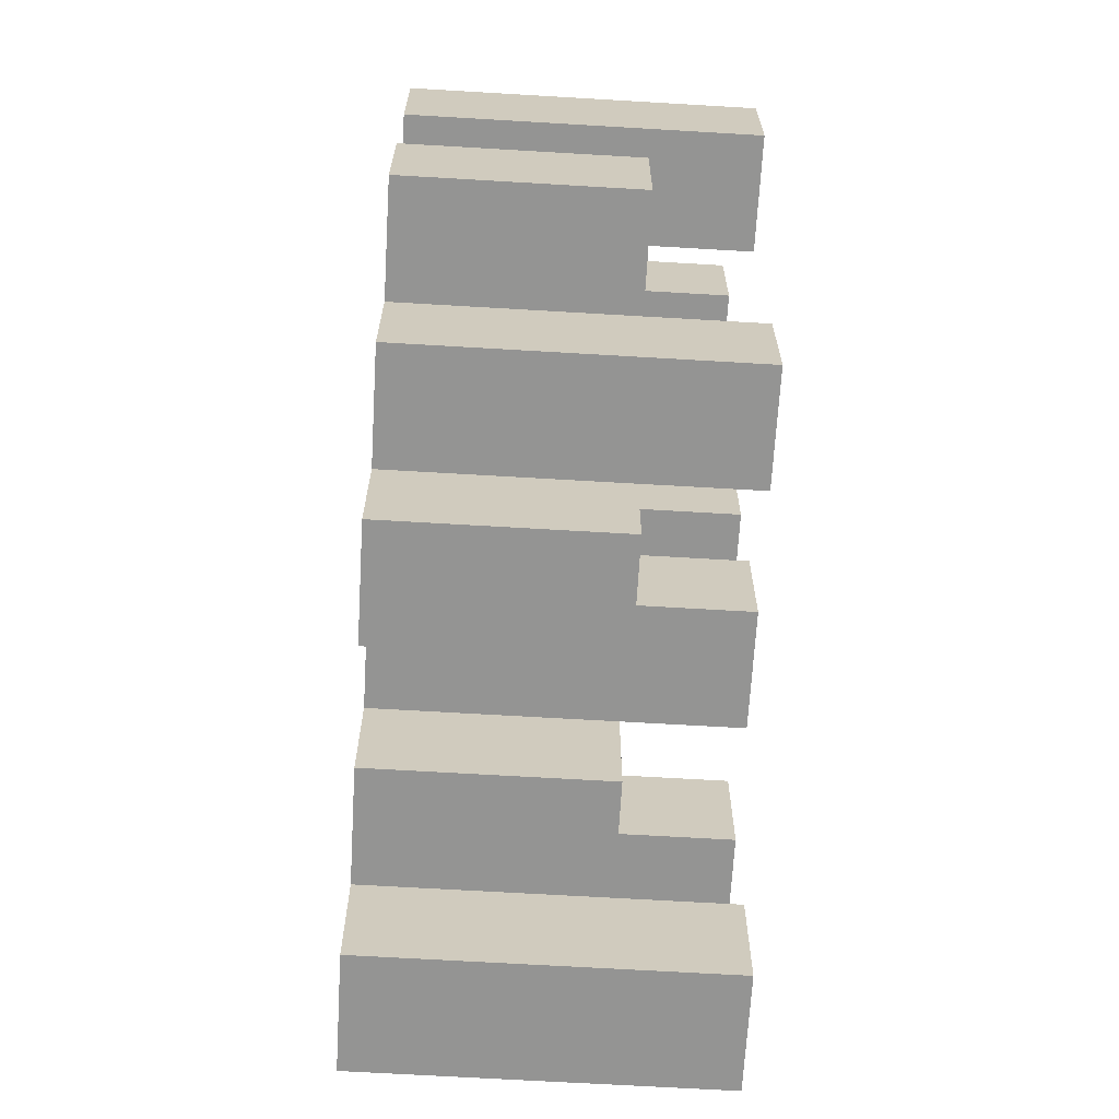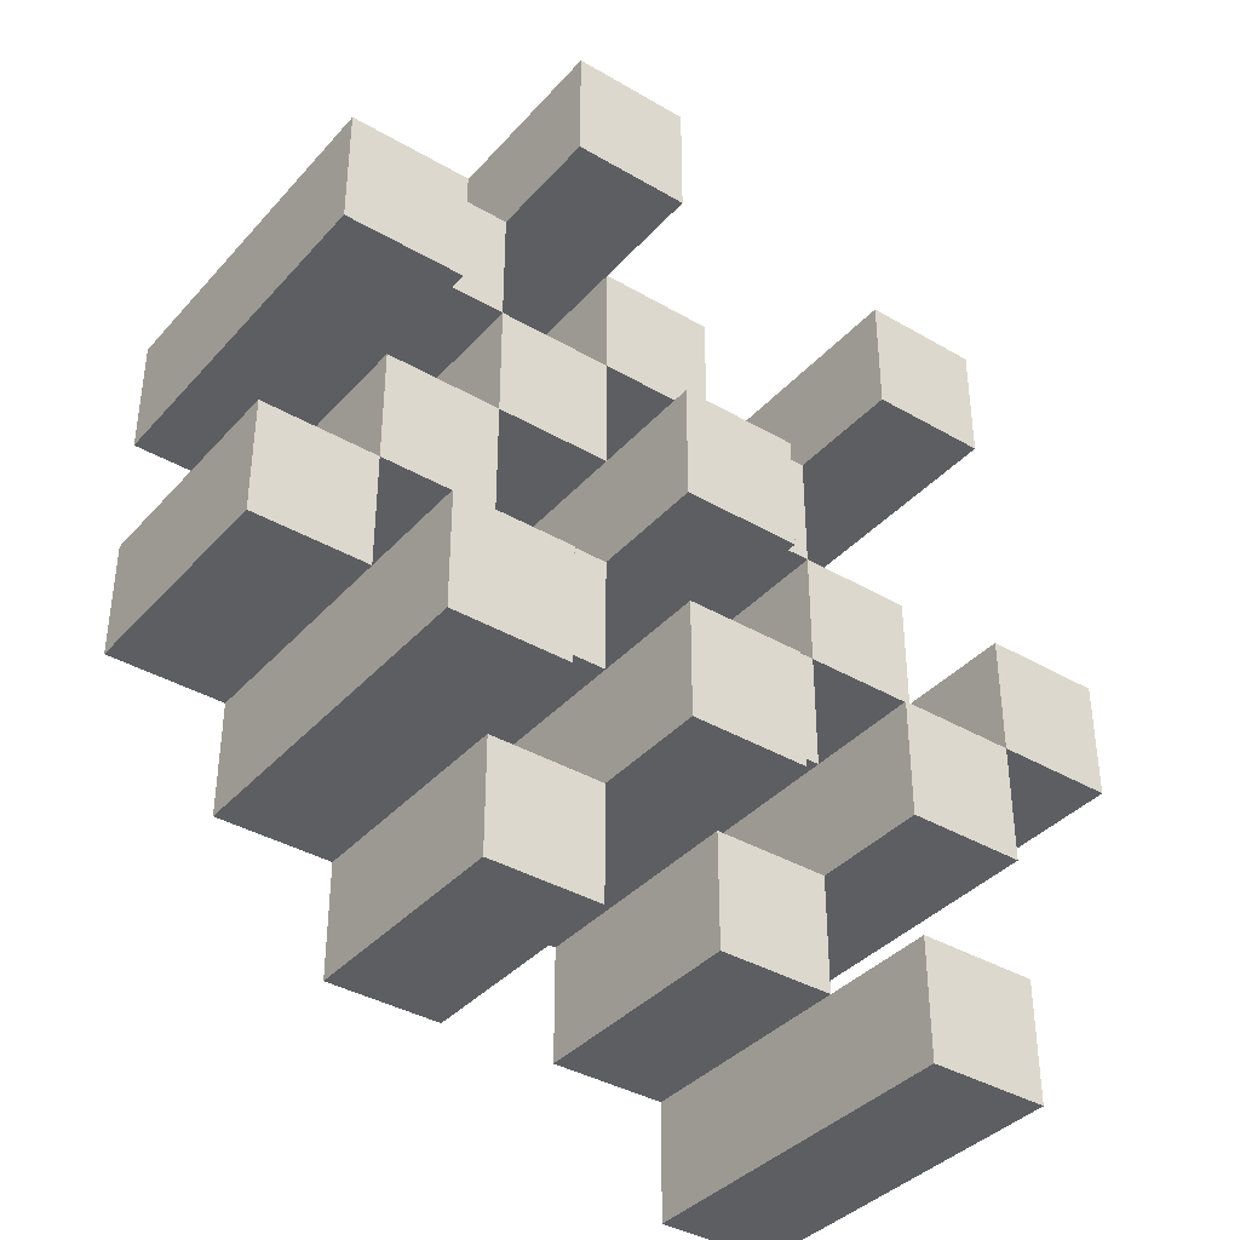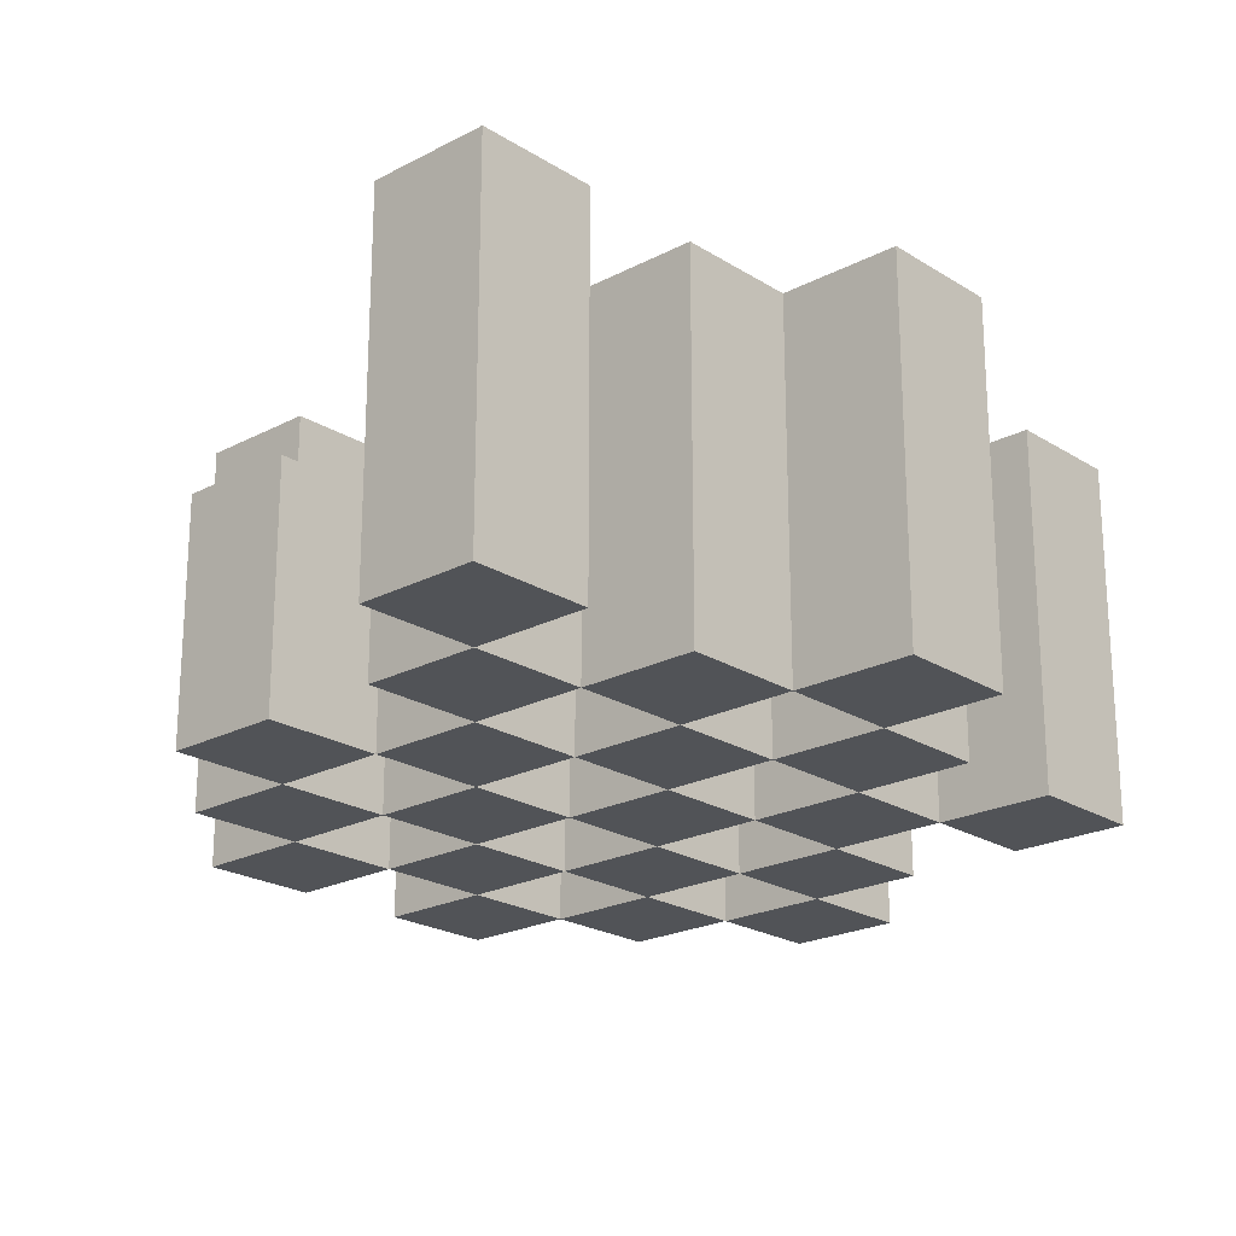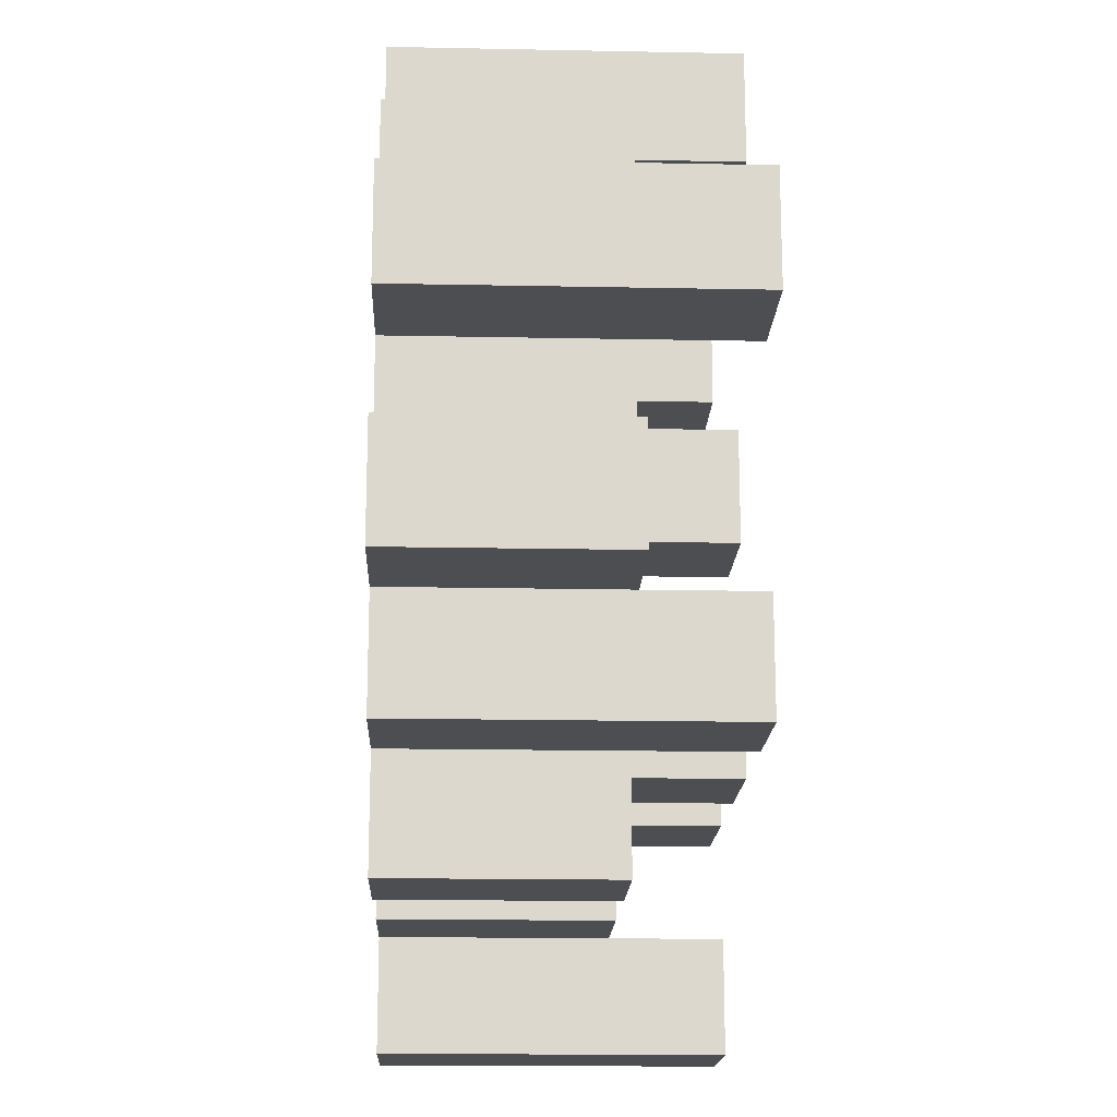
<metadata>
{"format":"obj","ext":"obj","renderer":"f3d","projection":"perspective","resolution":1024,"background":"white","views":[{"elev":-67.0,"azim":86.6,"up":"+Z"},{"elev":-38.0,"azim":143.4,"up":"+Z"},{"elev":-21.9,"azim":-137.5,"up":"+Y"},{"elev":-17.0,"azim":87.7,"up":"+Z"}]}
</metadata>
<code>
o
v -3 0.9 42.4
v -3.1 0.9 42.4
v -3 1.2 42.4
v -3.1 1.2 42.4
v -2.9 0.9 42.3
v -3 0.9 42.3
v -3.1 0.9 42.3
v -3.2 0.9 42.3
v -3.3 0.9 42.3
v -3.4 0.9 42.3
v -2.9 1.1 42.3
v -3 1.1 42.3
v -3.1 1.1 42.3
v -3.2 1.1 42.3
v -3.3 1.2 42.3
v -3.4 1.2 42.3
v -2.8 0.9 42.2
v -2.9 0.9 42.2
v -3 0.9 42.2
v -3.1 0.9 42.2
v -3.2 0.9 42.2
v -3.3 0.9 42.2
v -2.9 1.1 42.2
v -3 1.1 42.2
v -3.1 1.1 42.2
v -3.2 1.1 42.2
v -3.3 1.1 42.2
v -2.8 1.2 42.2
v -2.9 1.2 42.2
v -2.9 0.9 42.1
v -3 0.9 42.1
v -3.1 0.9 42.1
v -3.2 0.9 42.1
v -3.3 0.9 42.1
v -3.4 0.9 42.1
v -2.9 1.1 42.1
v -3 1.1 42.1
v -3.1 1.1 42.1
v -3.2 1.1 42.1
v -3.3 1.1 42.1
v -3.4 1.1 42.1
v -3.1 1.2 42.1
v -3.2 1.2 42.1
v -2.8 0.9 42
v -2.9 0.9 42
v -3 0.9 42
v -3.1 0.9 42
v -3.2 0.9 42
v -3.3 0.9 42
v -3.4 0.9 42
v -3.5 0.9 42
v -2.8 1.1 42
v -2.9 1.1 42
v -3 1.1 42
v -3.1 1.1 42
v -3.2 1.1 42
v -3.3 1.1 42
v -3.4 1.1 42
v -3.4 1.2 42
v -3.5 1.2 42
v -2.9 0.9 41.9
v -3 0.9 41.9
v -3.1 0.9 41.9
v -3.2 0.9 41.9
v -3.3 0.9 41.9
v -3.4 0.9 41.9
v -2.9 1.1 41.9
v -3 1.1 41.9
v -3.1 1.1 41.9
v -3.2 1.1 41.9
v -3.3 1.1 41.9
v -2.9 1.2 41.9
v -3 1.2 41.9
v -3.1 1.2 41.9
v -3.2 1.2 41.9
v -3.3 1.2 41.9
v -3.4 1.2 41.9
v -3 0.9 41.8
v -3.1 0.9 41.8
v -3.2 0.9 41.8
v -3.3 0.9 41.8
v -3 1.1 41.8
v -3.1 1.1 41.8
v -3.2 1.1 41.8
v -3.3 1.1 41.8
v -3.3 0.9 41.7
v -3.4 0.9 41.7
v -3.3 1.1 41.7
v -3.3 1.2 41.7
v -3.4 1.2 41.7
v -3 0.9 42.3
v -3.1 0.9 42.3
v -3 1.1 42.3
v -3.1 1.1 42.3
v -3 1.2 42.3
v -3.1 1.2 42.3
v -2.9 0.9 42.2
v -3 0.9 42.2
v -3.1 0.9 42.2
v -3.2 0.9 42.2
v -3.3 0.9 42.2
v -3.4 0.9 42.2
v -2.9 1.1 42.2
v -3 1.1 42.2
v -3.1 1.1 42.2
v -3.2 1.1 42.2
v -3.3 1.1 42.2
v -3.3 1.2 42.2
v -3.4 1.2 42.2
v -2.8 0.9 42.1
v -2.9 0.9 42.1
v -3 0.9 42.1
v -3.1 0.9 42.1
v -3.2 0.9 42.1
v -3.3 0.9 42.1
v -2.9 1.1 42.1
v -3 1.1 42.1
v -3.1 1.1 42.1
v -3.2 1.1 42.1
v -3.3 1.1 42.1
v -2.8 1.2 42.1
v -2.9 1.2 42.1
v -2.9 0.9 42
v -3 0.9 42
v -3.1 0.9 42
v -3.2 0.9 42
v -3.3 0.9 42
v -3.4 0.9 42
v -2.9 1.1 42
v -3 1.1 42
v -3.1 1.1 42
v -3.2 1.1 42
v -3.3 1.1 42
v -3.4 1.1 42
v -3.1 1.2 42
v -3.2 1.2 42
v -2.8 0.9 41.9
v -2.9 0.9 41.9
v -3 0.9 41.9
v -3.1 0.9 41.9
v -3.2 0.9 41.9
v -3.3 0.9 41.9
v -3.4 0.9 41.9
v -3.5 0.9 41.9
v -2.8 1.1 41.9
v -2.9 1.1 41.9
v -3 1.1 41.9
v -3.1 1.1 41.9
v -3.2 1.1 41.9
v -3.3 1.1 41.9
v -3.4 1.2 41.9
v -3.5 1.2 41.9
v -2.9 0.9 41.8
v -3 0.9 41.8
v -3.1 0.9 41.8
v -3.2 0.9 41.8
v -3.3 0.9 41.8
v -3.4 0.9 41.8
v -3 1.1 41.8
v -3.1 1.1 41.8
v -3.2 1.1 41.8
v -3.3 1.1 41.8
v -2.9 1.2 41.8
v -3 1.2 41.8
v -3.1 1.2 41.8
v -3.2 1.2 41.8
v -3.3 1.2 41.8
v -3.4 1.2 41.8
v -3 0.9 41.7
v -3.1 0.9 41.7
v -3.2 0.9 41.7
v -3.3 0.9 41.7
v -3 1.1 41.7
v -3.1 1.1 41.7
v -3.2 1.1 41.7
v -3.3 1.1 41.7
v -3.3 0.9 41.6
v -3.4 0.9 41.6
v -3.3 1.2 41.6
v -3.4 1.2 41.6
v -2.8 0.9 42.2
v -2.8 1.2 42.2
v -2.8 0.9 42.1
v -2.8 1.2 42.1
v -2.8 0.9 42
v -2.8 1.1 42
v -2.8 0.9 41.9
v -2.8 1.1 41.9
v -2.9 0.9 42.3
v -2.9 1.1 42.3
v -2.9 0.9 42.2
v -2.9 1.1 42.2
v -2.9 0.9 42.1
v -2.9 1.1 42.1
v -2.9 0.9 42
v -2.9 1.1 42
v -2.9 0.9 41.9
v -2.9 1.1 41.9
v -2.9 1.2 41.9
v -2.9 0.9 41.8
v -2.9 1.2 41.8
v -3 0.9 42.4
v -3 1.2 42.4
v -3 0.9 42.3
v -3 1.1 42.3
v -3 1.2 42.3
v -3 0.9 42.2
v -3 1.1 42.2
v -3 0.9 42.1
v -3 1.1 42.1
v -3 0.9 42
v -3 1.1 42
v -3 0.9 41.9
v -3 1.1 41.9
v -3 0.9 41.8
v -3 1.1 41.8
v -3 0.9 41.7
v -3 1.1 41.7
v -3.1 0.9 42.3
v -3.1 1.1 42.3
v -3.1 0.9 42.2
v -3.1 1.1 42.2
v -3.1 0.9 42.1
v -3.1 1.1 42.1
v -3.1 1.2 42.1
v -3.1 0.9 42
v -3.1 1.1 42
v -3.1 1.2 42
v -3.1 0.9 41.9
v -3.1 1.1 41.9
v -3.1 1.2 41.9
v -3.1 0.9 41.8
v -3.1 1.1 41.8
v -3.1 1.2 41.8
v -3.2 0.9 42.2
v -3.2 1.1 42.2
v -3.2 0.9 42.1
v -3.2 1.1 42.1
v -3.2 0.9 42
v -3.2 1.1 42
v -3.2 0.9 41.9
v -3.2 1.1 41.9
v -3.2 0.9 41.8
v -3.2 1.1 41.8
v -3.2 0.9 41.7
v -3.2 1.1 41.7
v -3.3 0.9 42.3
v -3.3 1.2 42.3
v -3.3 0.9 42.2
v -3.3 1.1 42.2
v -3.3 1.2 42.2
v -3.3 0.9 42.1
v -3.3 1.1 42.1
v -3.3 0.9 42
v -3.3 1.1 42
v -3.3 0.9 41.9
v -3.3 1.1 41.9
v -3.3 1.2 41.9
v -3.3 0.9 41.8
v -3.3 1.1 41.8
v -3.3 1.2 41.8
v -3.3 0.9 41.7
v -3.3 1.1 41.7
v -3.3 1.2 41.7
v -3.3 0.9 41.6
v -3.3 1.2 41.6
v -3.4 0.9 42
v -3.4 1.1 42
v -3.4 1.2 42
v -3.4 0.9 41.9
v -3.4 1.2 41.9
v -2.9 0.9 42.2
v -2.9 1.1 42.2
v -2.9 1.2 42.2
v -2.9 0.9 42.1
v -2.9 1.1 42.1
v -2.9 1.2 42.1
v -2.9 0.9 42
v -2.9 1.1 42
v -2.9 0.9 41.9
v -2.9 1.1 41.9
v -3 0.9 42.3
v -3 1.1 42.3
v -3 0.9 42.2
v -3 1.1 42.2
v -3 0.9 42.1
v -3 1.1 42.1
v -3 0.9 42
v -3 1.1 42
v -3 0.9 41.9
v -3 1.1 41.9
v -3 1.2 41.9
v -3 0.9 41.8
v -3 1.1 41.8
v -3 1.2 41.8
v -3.1 0.9 42.4
v -3.1 1.2 42.4
v -3.1 0.9 42.3
v -3.1 1.1 42.3
v -3.1 1.2 42.3
v -3.1 0.9 42.2
v -3.1 1.1 42.2
v -3.1 0.9 42.1
v -3.1 1.1 42.1
v -3.1 0.9 42
v -3.1 1.1 42
v -3.1 0.9 41.9
v -3.1 1.1 41.9
v -3.1 0.9 41.8
v -3.1 1.1 41.8
v -3.1 0.9 41.7
v -3.1 1.1 41.7
v -3.2 0.9 42.3
v -3.2 1.1 42.3
v -3.2 0.9 42.2
v -3.2 1.1 42.2
v -3.2 0.9 42.1
v -3.2 1.1 42.1
v -3.2 1.2 42.1
v -3.2 0.9 42
v -3.2 1.1 42
v -3.2 1.2 42
v -3.2 0.9 41.9
v -3.2 1.1 41.9
v -3.2 1.2 41.9
v -3.2 0.9 41.8
v -3.2 1.1 41.8
v -3.2 1.2 41.8
v -3.3 0.9 42.2
v -3.3 1.1 42.2
v -3.3 0.9 42.1
v -3.3 1.1 42.1
v -3.3 0.9 42
v -3.3 1.1 42
v -3.3 0.9 41.9
v -3.3 1.1 41.9
v -3.3 0.9 41.8
v -3.3 1.1 41.8
v -3.3 0.9 41.7
v -3.3 1.1 41.7
v -3.4 0.9 42.3
v -3.4 1.2 42.3
v -3.4 0.9 42.2
v -3.4 1.2 42.2
v -3.4 0.9 42.1
v -3.4 1.1 42.1
v -3.4 0.9 42
v -3.4 1.1 42
v -3.4 0.9 41.9
v -3.4 1.2 41.9
v -3.4 0.9 41.8
v -3.4 1.2 41.8
v -3.4 0.9 41.7
v -3.4 1.2 41.7
v -3.4 0.9 41.6
v -3.4 1.2 41.6
v -3.5 0.9 42
v -3.5 1.2 42
v -3.5 0.9 41.9
v -3.5 1.2 41.9
v -2.8 0.9 42.2
v -2.8 0.9 42.1
v -2.8 0.9 42
v -2.8 0.9 41.9
v -2.9 0.9 42.3
v -2.9 0.9 42.2
v -2.9 0.9 42.1
v -2.9 0.9 42
v -2.9 0.9 41.9
v -2.9 0.9 41.8
v -3 0.9 42.4
v -3 0.9 42.3
v -3 0.9 42.2
v -3 0.9 42.1
v -3 0.9 42
v -3 0.9 41.9
v -3 0.9 41.8
v -3 0.9 41.7
v -3.1 0.9 42.4
v -3.1 0.9 42.3
v -3.1 0.9 42.2
v -3.1 0.9 42.1
v -3.1 0.9 42
v -3.1 0.9 41.9
v -3.1 0.9 41.8
v -3.1 0.9 41.7
v -3.2 0.9 42.3
v -3.2 0.9 42.2
v -3.2 0.9 42.1
v -3.2 0.9 42
v -3.2 0.9 41.9
v -3.2 0.9 41.8
v -3.2 0.9 41.7
v -3.3 0.9 42.3
v -3.3 0.9 42.2
v -3.3 0.9 42.1
v -3.3 0.9 42
v -3.3 0.9 41.9
v -3.3 0.9 41.8
v -3.3 0.9 41.7
v -3.3 0.9 41.6
v -3.4 0.9 42.3
v -3.4 0.9 42.2
v -3.4 0.9 42.1
v -3.4 0.9 42
v -3.4 0.9 41.9
v -3.4 0.9 41.8
v -3.4 0.9 41.7
v -3.4 0.9 41.6
v -3.5 0.9 42
v -3.5 0.9 41.9
v -2.8 1.1 42
v -2.8 1.1 41.9
v -2.9 1.1 42.3
v -2.9 1.1 42.2
v -2.9 1.1 42.1
v -2.9 1.1 42
v -2.9 1.1 41.9
v -3 1.1 42.3
v -3 1.1 42.2
v -3 1.1 42.1
v -3 1.1 42
v -3 1.1 41.9
v -3 1.1 41.8
v -3 1.1 41.7
v -3.1 1.1 42.3
v -3.1 1.1 42.2
v -3.1 1.1 42.1
v -3.1 1.1 42
v -3.1 1.1 41.9
v -3.1 1.1 41.8
v -3.1 1.1 41.7
v -3.2 1.1 42.3
v -3.2 1.1 42.2
v -3.2 1.1 42.1
v -3.2 1.1 42
v -3.2 1.1 41.9
v -3.2 1.1 41.8
v -3.2 1.1 41.7
v -3.3 1.1 42.2
v -3.3 1.1 42.1
v -3.3 1.1 42
v -3.3 1.1 41.9
v -3.3 1.1 41.8
v -3.3 1.1 41.7
v -3.4 1.1 42.1
v -3.4 1.1 42
v -2.8 1.2 42.2
v -2.8 1.2 42.1
v -2.9 1.2 42.2
v -2.9 1.2 42.1
v -2.9 1.2 41.9
v -2.9 1.2 41.8
v -3 1.2 42.4
v -3 1.2 42.3
v -3 1.2 41.9
v -3 1.2 41.8
v -3.1 1.2 42.4
v -3.1 1.2 42.3
v -3.1 1.2 42.1
v -3.1 1.2 42
v -3.1 1.2 41.9
v -3.1 1.2 41.8
v -3.2 1.2 42.1
v -3.2 1.2 42
v -3.2 1.2 41.9
v -3.2 1.2 41.8
v -3.3 1.2 42.3
v -3.3 1.2 42.2
v -3.3 1.2 41.9
v -3.3 1.2 41.8
v -3.3 1.2 41.7
v -3.3 1.2 41.6
v -3.4 1.2 42.3
v -3.4 1.2 42.2
v -3.4 1.2 42
v -3.4 1.2 41.9
v -3.4 1.2 41.8
v -3.4 1.2 41.7
v -3.4 1.2 41.6
v -3.5 1.2 42
v -3.5 1.2 41.9
f 3 2 1
f 4 2 3
f 11 6 5
f 12 6 11
f 13 8 7
f 14 8 13
f 15 10 9
f 16 10 15
f 23 18 17
f 24 20 19
f 25 20 24
f 26 22 21
f 27 22 26
f 28 23 17
f 29 23 28
f 36 31 30
f 37 31 36
f 38 33 32
f 39 33 38
f 40 35 34
f 41 35 40
f 42 39 38
f 43 39 42
f 52 45 44
f 53 45 52
f 54 47 46
f 55 47 54
f 56 49 48
f 57 49 56
f 58 51 50
f 59 51 58
f 60 51 59
f 67 62 61
f 68 62 67
f 69 64 63
f 70 64 69
f 71 66 65
f 72 68 67
f 73 68 72
f 74 70 69
f 75 70 74
f 76 66 71
f 77 66 76
f 82 79 78
f 83 79 82
f 84 81 80
f 85 81 84
f 88 87 86
f 89 87 88
f 90 87 89
f 91 92 93
f 93 92 94
f 93 94 95
f 95 94 96
f 97 98 103
f 103 98 104
f 99 100 105
f 105 100 106
f 101 102 107
f 107 102 108
f 108 102 109
f 110 111 116
f 112 113 117
f 117 113 118
f 114 115 119
f 119 115 120
f 110 116 121
f 121 116 122
f 123 124 129
f 129 124 130
f 125 126 131
f 131 126 132
f 127 128 133
f 133 128 134
f 131 132 135
f 135 132 136
f 137 138 145
f 145 138 146
f 139 140 147
f 147 140 148
f 141 142 149
f 149 142 150
f 143 144 151
f 151 144 152
f 153 154 159
f 155 156 160
f 160 156 161
f 157 158 162
f 153 159 163
f 163 159 164
f 160 161 165
f 165 161 166
f 162 158 167
f 167 158 168
f 169 170 173
f 173 170 174
f 171 172 175
f 175 172 176
f 177 178 179
f 179 178 180
f 183 182 181
f 184 182 183
f 187 186 185
f 188 186 187
f 191 190 189
f 192 190 191
f 195 194 193
f 196 194 195
f 200 198 197
f 200 199 198
f 201 199 200
f 204 203 202
f 205 203 204
f 206 203 205
f 209 208 207
f 210 208 209
f 213 212 211
f 214 212 213
f 217 216 215
f 218 216 217
f 221 220 219
f 222 220 221
f 226 224 223
f 226 225 224
f 227 225 226
f 228 225 227
f 232 230 229
f 232 231 230
f 233 231 232
f 234 231 233
f 237 236 235
f 238 236 237
f 241 240 239
f 242 240 241
f 245 244 243
f 246 244 245
f 249 248 247
f 250 248 249
f 251 248 250
f 254 253 252
f 255 253 254
f 259 257 256
f 259 258 257
f 260 258 259
f 261 258 260
f 265 263 262
f 265 264 263
f 266 264 265
f 270 268 267
f 270 269 268
f 271 269 270
f 272 273 275
f 273 274 275
f 275 274 276
f 276 274 277
f 278 279 280
f 280 279 281
f 282 283 284
f 284 283 285
f 286 287 288
f 288 287 289
f 290 291 293
f 291 292 293
f 293 292 294
f 294 292 295
f 296 297 298
f 298 297 299
f 299 297 300
f 301 302 303
f 303 302 304
f 305 306 307
f 307 306 308
f 309 310 311
f 311 310 312
f 313 314 315
f 315 314 316
f 317 318 320
f 318 319 320
f 320 319 321
f 321 319 322
f 323 324 326
f 324 325 326
f 326 325 327
f 327 325 328
f 329 330 331
f 331 330 332
f 333 334 335
f 335 334 336
f 337 338 339
f 339 338 340
f 341 342 343
f 343 342 344
f 345 346 347
f 347 346 348
f 349 350 351
f 351 350 352
f 353 354 355
f 355 354 356
f 357 358 359
f 359 358 360
f 366 362 361
f 367 362 366
f 368 364 363
f 369 364 368
f 372 366 365
f 373 366 372
f 374 368 367
f 375 368 374
f 376 370 369
f 377 370 376
f 379 372 371
f 380 372 379
f 381 374 373
f 382 374 381
f 383 376 375
f 384 376 383
f 385 378 377
f 386 378 385
f 387 381 380
f 388 381 387
f 389 383 382
f 390 383 389
f 391 385 384
f 392 385 391
f 395 389 388
f 396 389 395
f 397 391 390
f 398 391 397
f 399 393 392
f 400 393 399
f 402 395 394
f 403 395 402
f 404 397 396
f 405 397 404
f 406 399 398
f 407 399 406
f 408 401 400
f 409 401 408
f 410 406 405
f 411 406 410
f 412 413 417
f 417 413 418
f 414 415 419
f 419 415 420
f 416 417 421
f 421 417 422
f 420 421 427
f 427 421 428
f 422 423 429
f 429 423 430
f 424 425 431
f 431 425 432
f 426 427 433
f 433 427 434
f 434 435 440
f 440 435 441
f 436 437 442
f 442 437 443
f 438 439 444
f 444 439 445
f 441 442 446
f 446 442 447
f 448 449 450
f 450 449 451
f 452 453 456
f 456 453 457
f 454 455 458
f 458 455 459
f 460 461 464
f 464 461 465
f 462 463 466
f 466 463 467
f 468 469 474
f 474 469 475
f 470 471 477
f 477 471 478
f 472 473 479
f 479 473 480
f 476 477 481
f 481 477 482

</code>
